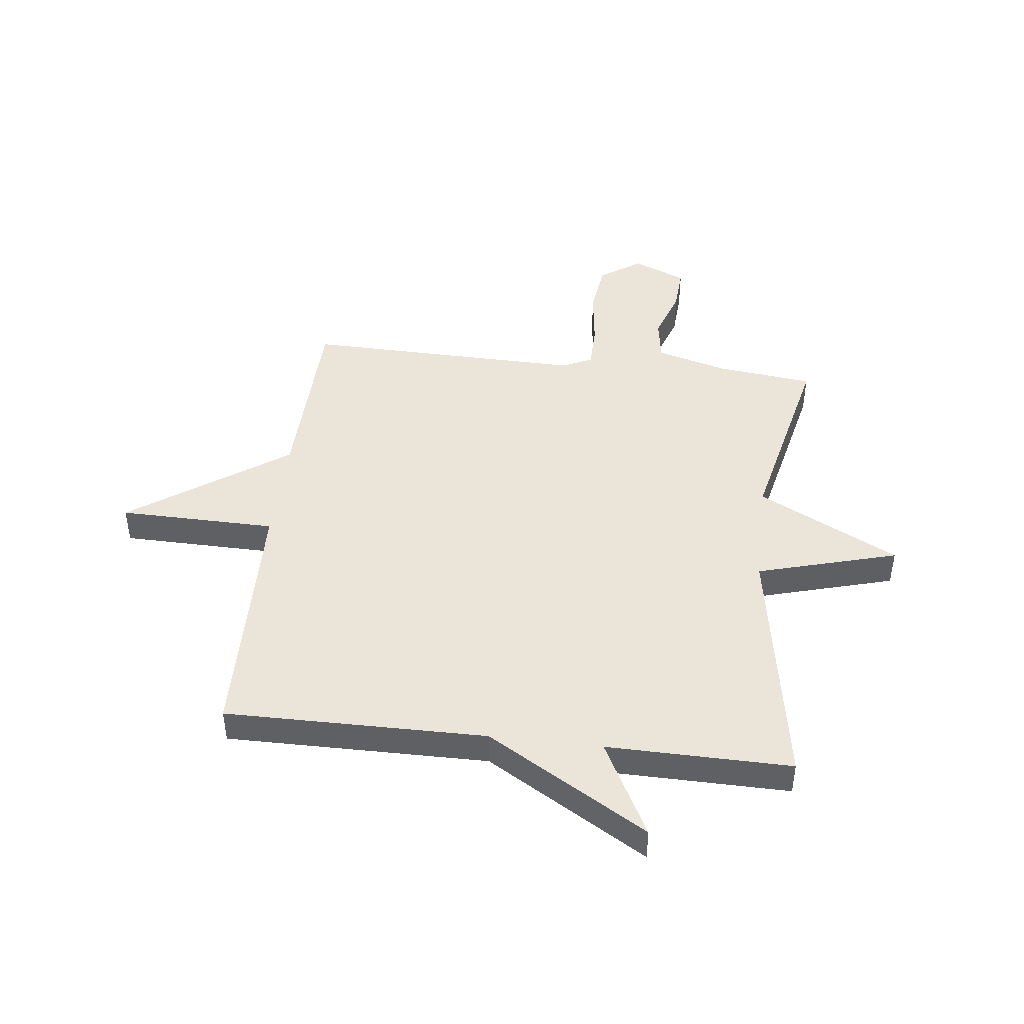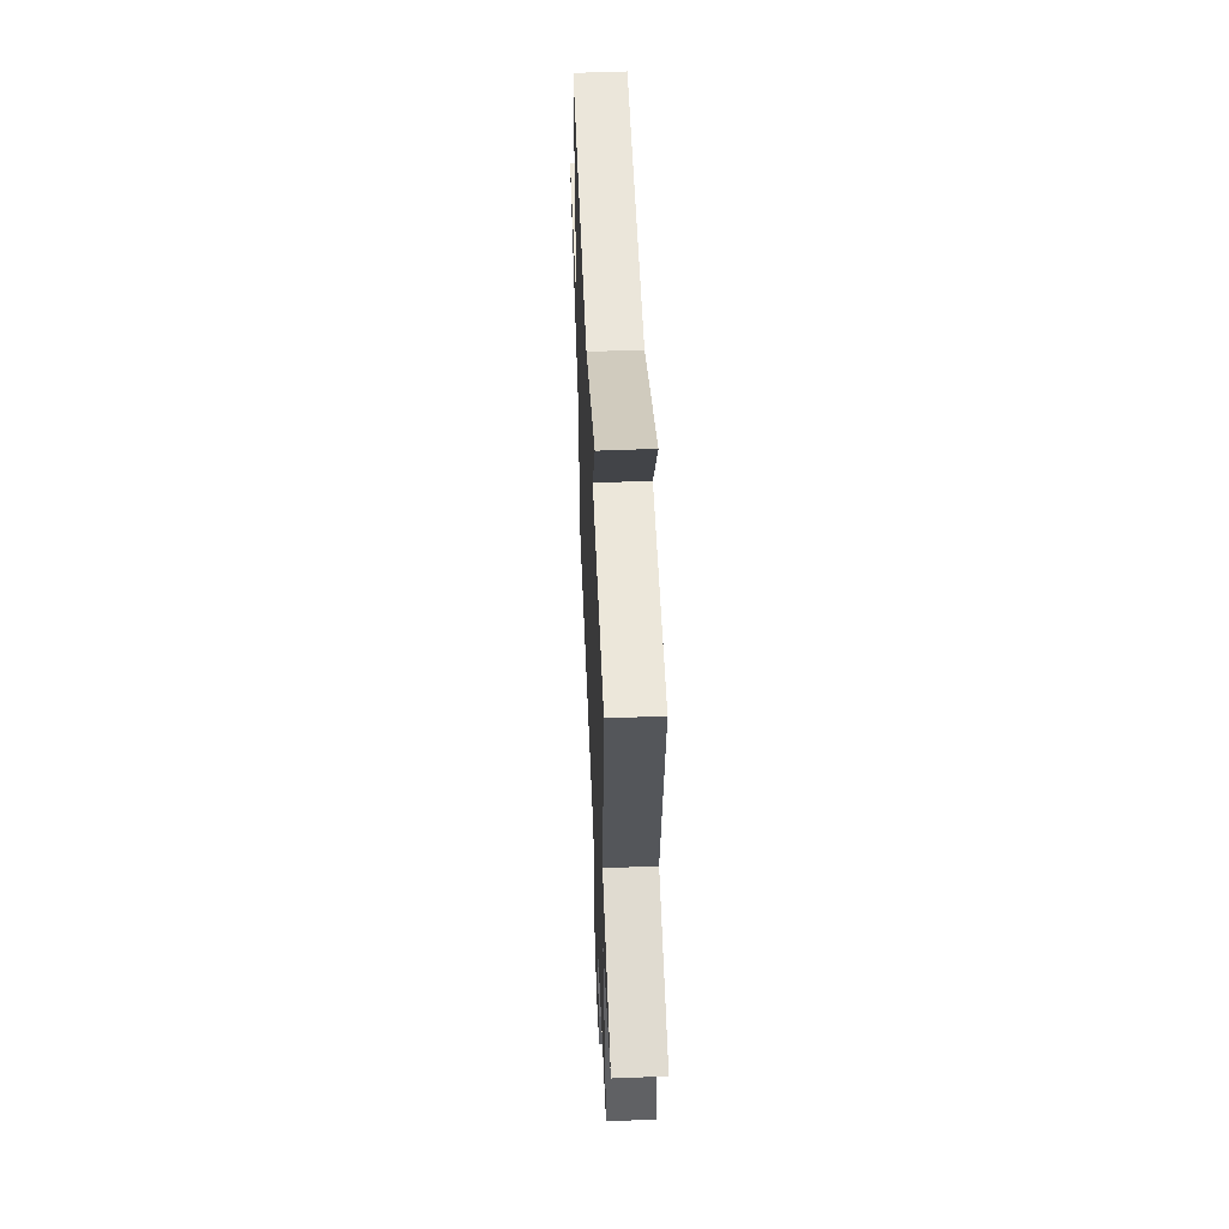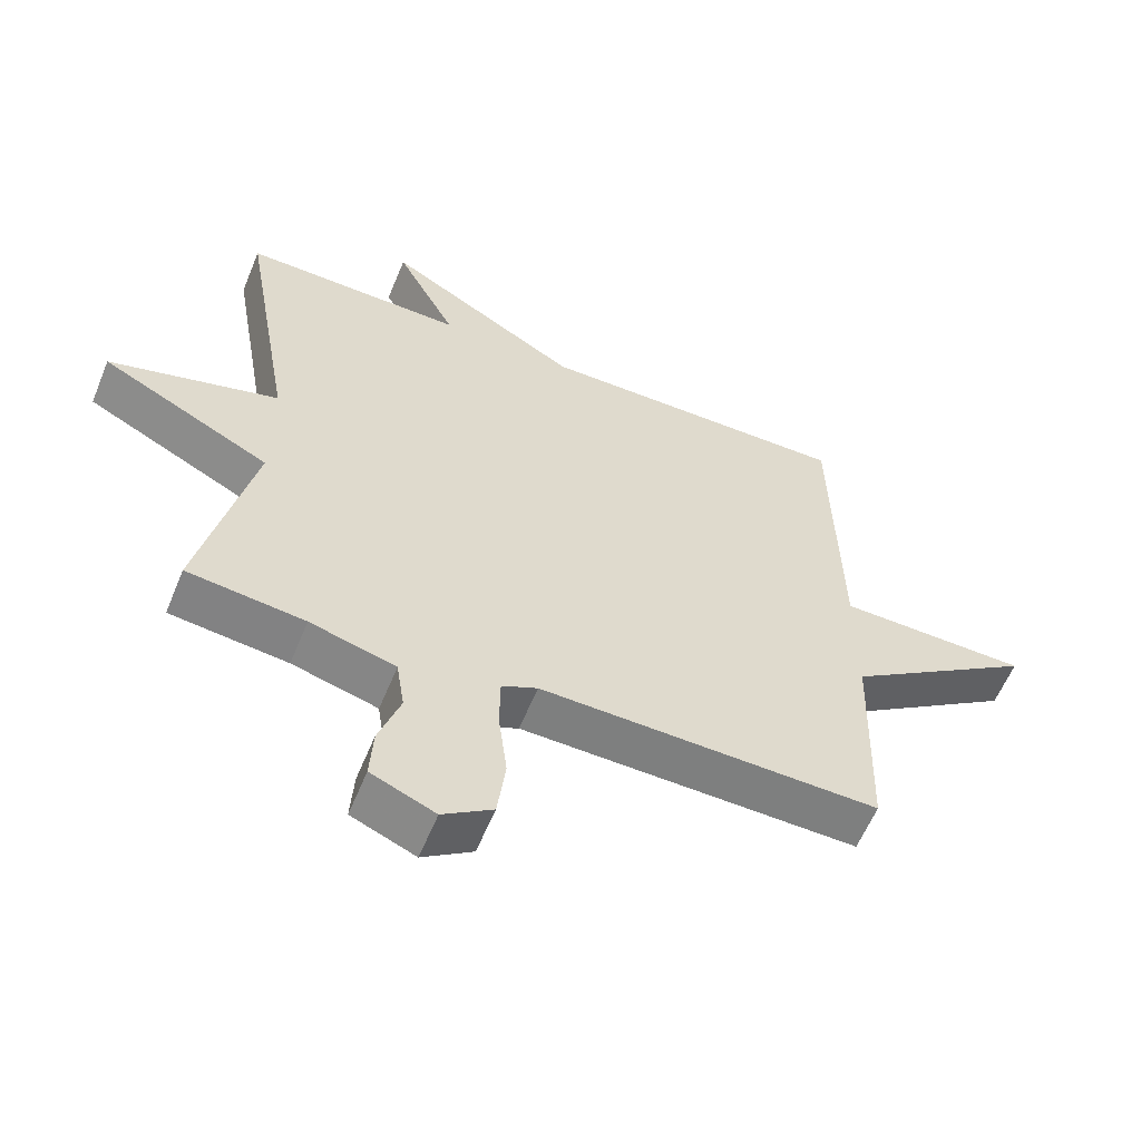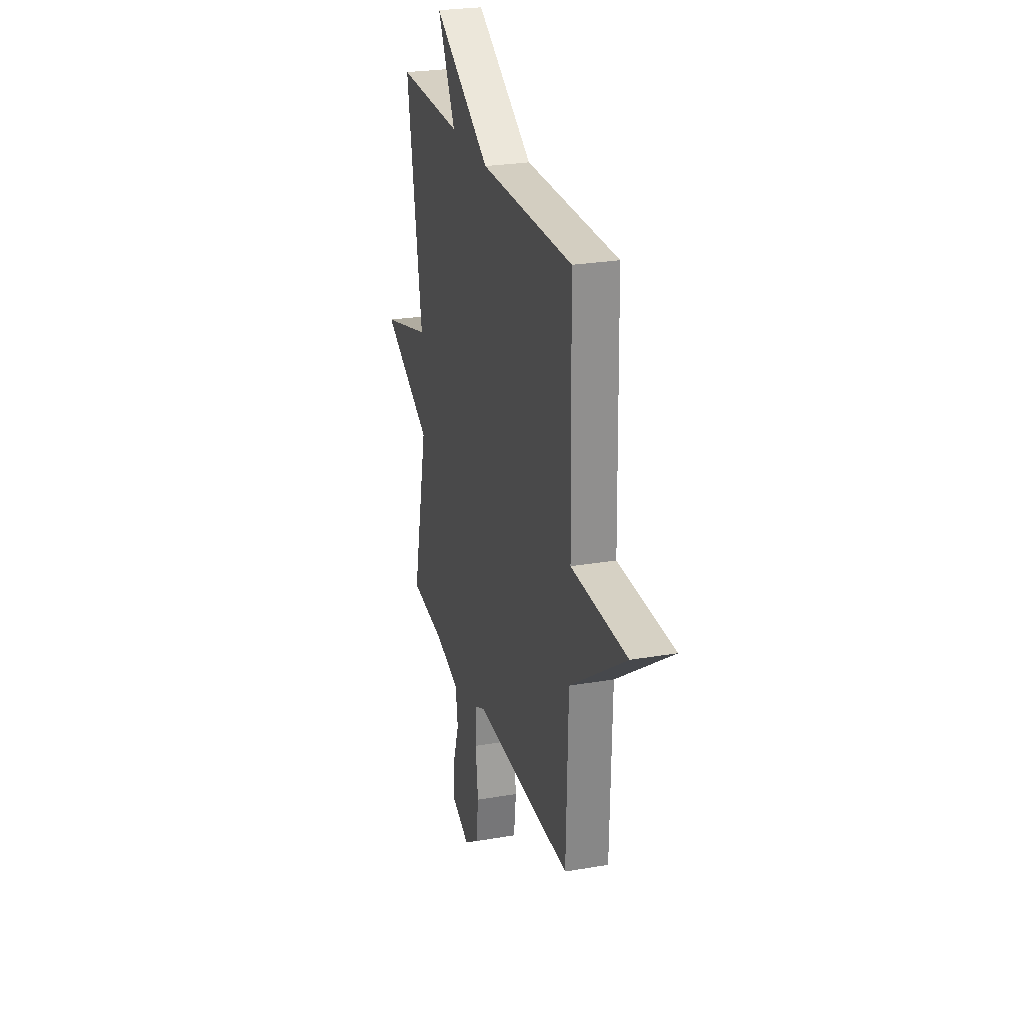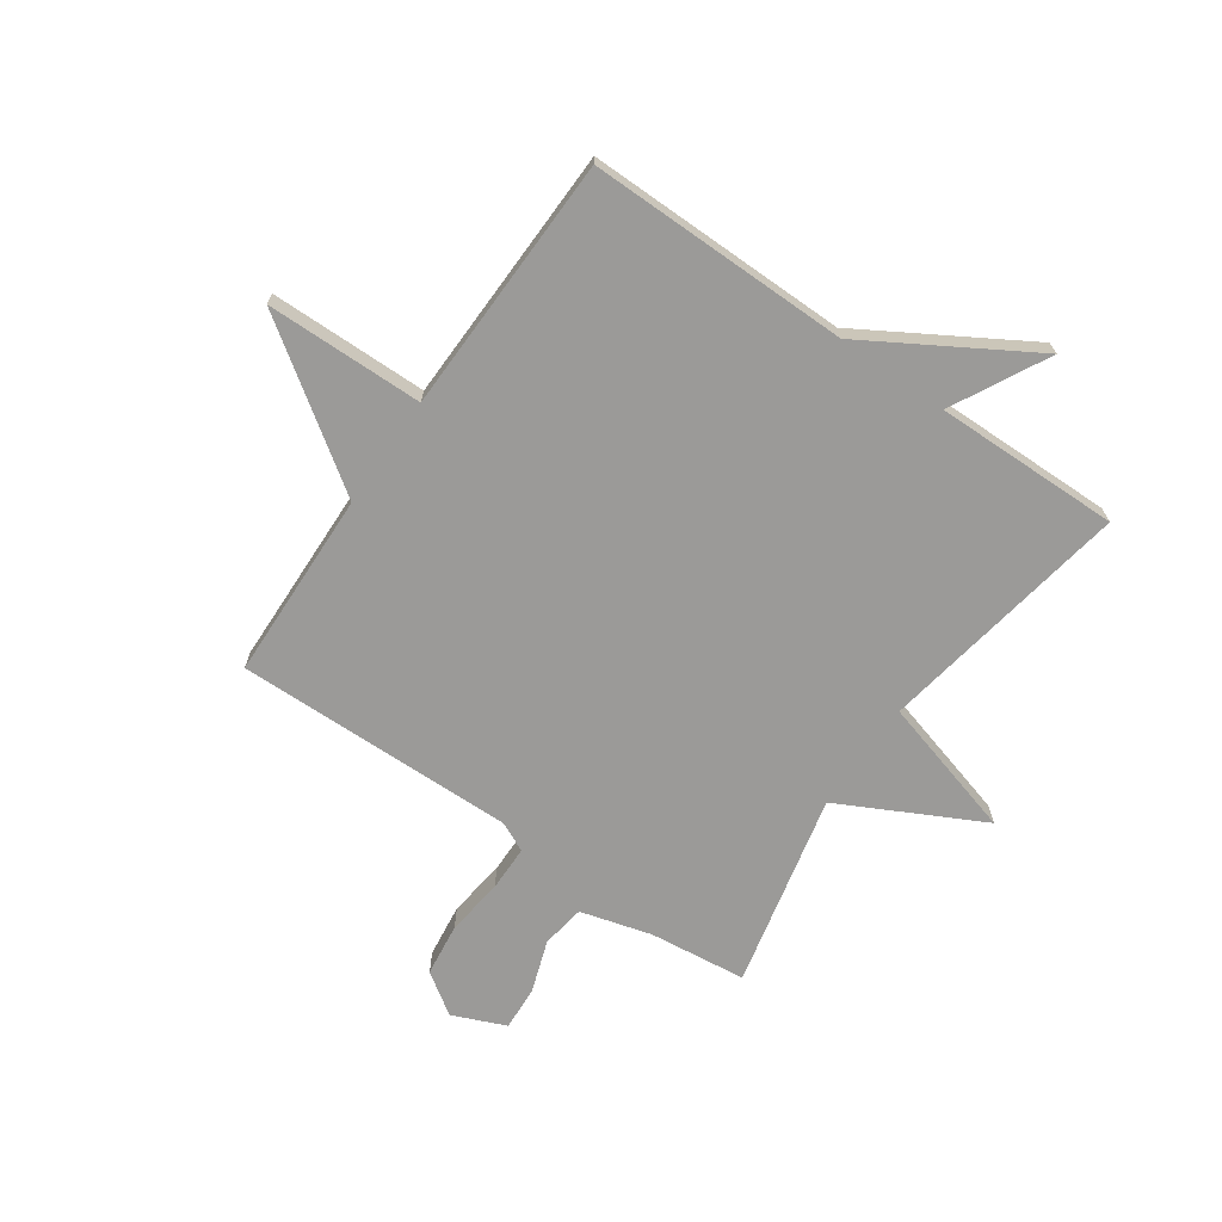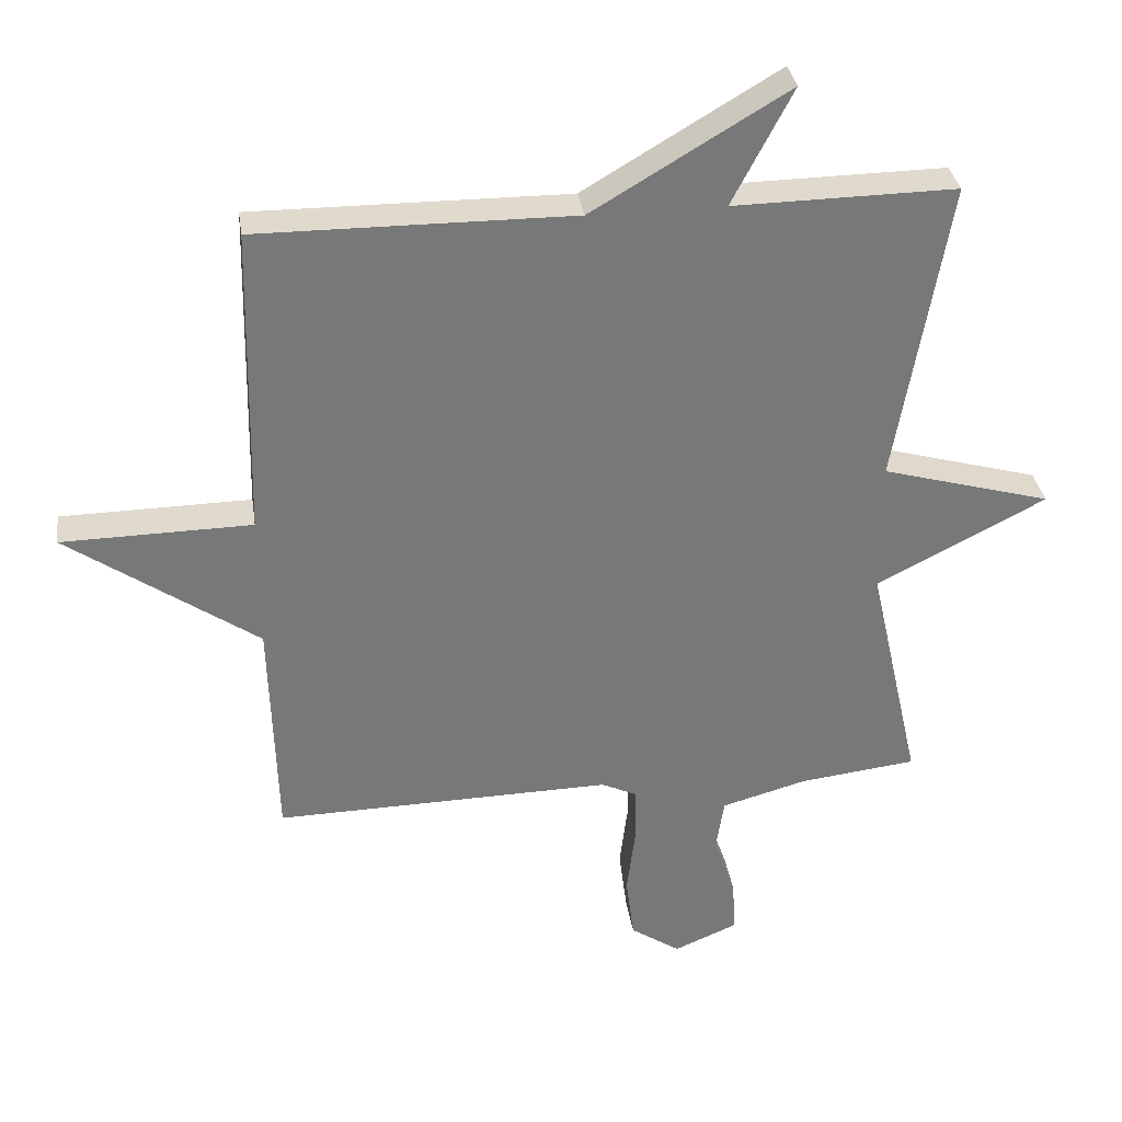
<metadata>
{"format":"obj","ext":"obj","renderer":"f3d","projection":"perspective","resolution":1024,"background":"white","views":[{"elev":45.1,"azim":6.7,"up":"+Y"},{"elev":54.5,"azim":87.6,"up":"+Z"},{"elev":-59.3,"azim":157.7,"up":"+Z"},{"elev":25.8,"azim":-105.3,"up":"+Z"},{"elev":-69.4,"azim":-34.8,"up":"+Y"},{"elev":33.0,"azim":-8.3,"up":"+Z"}]}
</metadata>
<code>
v 0.5 0.07 0.5
v 0.422 0.07 0.047
v 0.674 0.07 -0.024
v 0.422 0.07 -0.153
v 0.5 0.07 -0.5
v 0.326 0.07 -0.52
v 0.199 0.07 -0.555
v 0.187 0.07 -0.633
v 0.219 0.07 -0.726
v 0.224 0.07 -0.806
v 0.129 0.07 -0.846
v 0.055 0.07 -0.796
v 0.043 0.07 -0.701
v 0.056 0.07 -0.597
v 0.055 0.07 -0.516
v 0.002 0.07 -0.491
v -0.5 0.07 -0.5
v -0.51 0.07 -0.162
v -0.792 0.07 0.034
v -0.51 0.07 0.038
v -0.5 0.07 0.5
v -0.031 0.07 0.496
v 0.259 0.07 0.668
v 0.169 0.07 0.496
v 0.5 0 0.5
v 0.422 0 0.047
v 0.674 0 -0.024
v 0.422 0 -0.153
v 0.5 0 -0.5
v 0.326 0 -0.52
v 0.199 0 -0.555
v 0.187 0 -0.633
v 0.219 0 -0.726
v 0.224 0 -0.806
v 0.129 0 -0.846
v 0.055 0 -0.796
v 0.043 0 -0.701
v 0.056 0 -0.597
v 0.055 0 -0.516
v 0.002 0 -0.491
v -0.5 0 -0.5
v -0.51 0 -0.162
v -0.792 0 0.034
v -0.51 0 0.038
v -0.5 0 0.5
v -0.031 0 0.496
v 0.259 0 0.668
v 0.169 0 0.496
f 22 23 24
f 20 21 22
f 20 22 24
f 18 19 20
f 24 1 2
f 20 24 2
f 18 20 2
f 17 18 2
f 16 17 2
f 12 13 14
f 11 12 14
f 10 11 14
f 9 10 14
f 8 9 14
f 7 8 14 15
f 15 16 2
f 7 15 2
f 6 7 2
f 2 3 4
f 6 2 4
f 4 5 6
f 48 47 46
f 46 45 44
f 48 46 44
f 44 43 42
f 26 25 48
f 26 48 44
f 26 44 42
f 26 42 41
f 26 41 40
f 38 37 36
f 38 36 35
f 38 35 34
f 38 34 33
f 38 33 32
f 39 38 32 31
f 26 40 39
f 26 39 31
f 26 31 30
f 28 27 26
f 28 26 30
f 30 29 28
f 1 25 26 2
f 2 26 27 3
f 3 27 28 4
f 4 28 29 5
f 5 29 30 6
f 6 30 31 7
f 7 31 32 8
f 8 32 33 9
f 9 33 34 10
f 10 34 35 11
f 11 35 36 12
f 12 36 37 13
f 13 37 38 14
f 14 38 39 15
f 15 39 40 16
f 16 40 41 17
f 17 41 42 18
f 18 42 43 19
f 19 43 44 20
f 20 44 45 21
f 21 45 46 22
f 22 46 47 23
f 23 47 48 24
f 24 48 25 1

</code>
